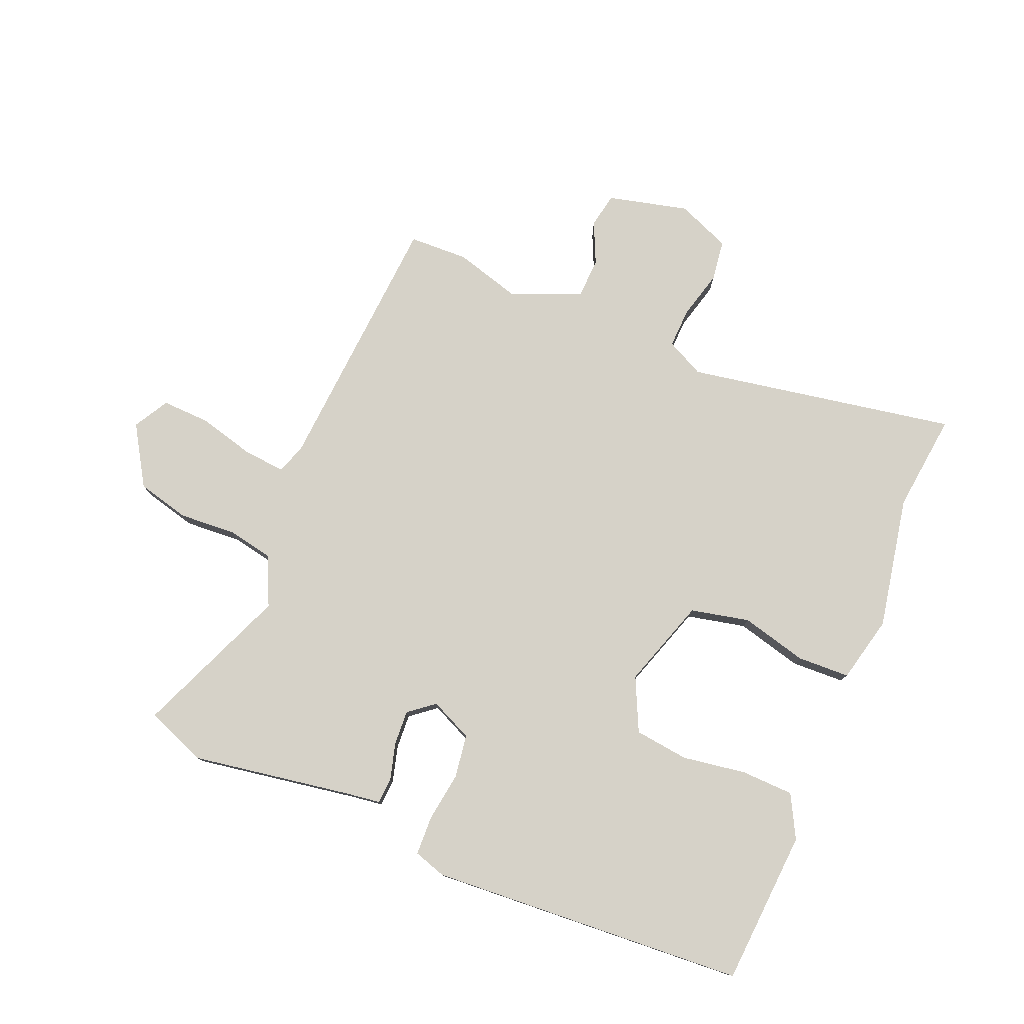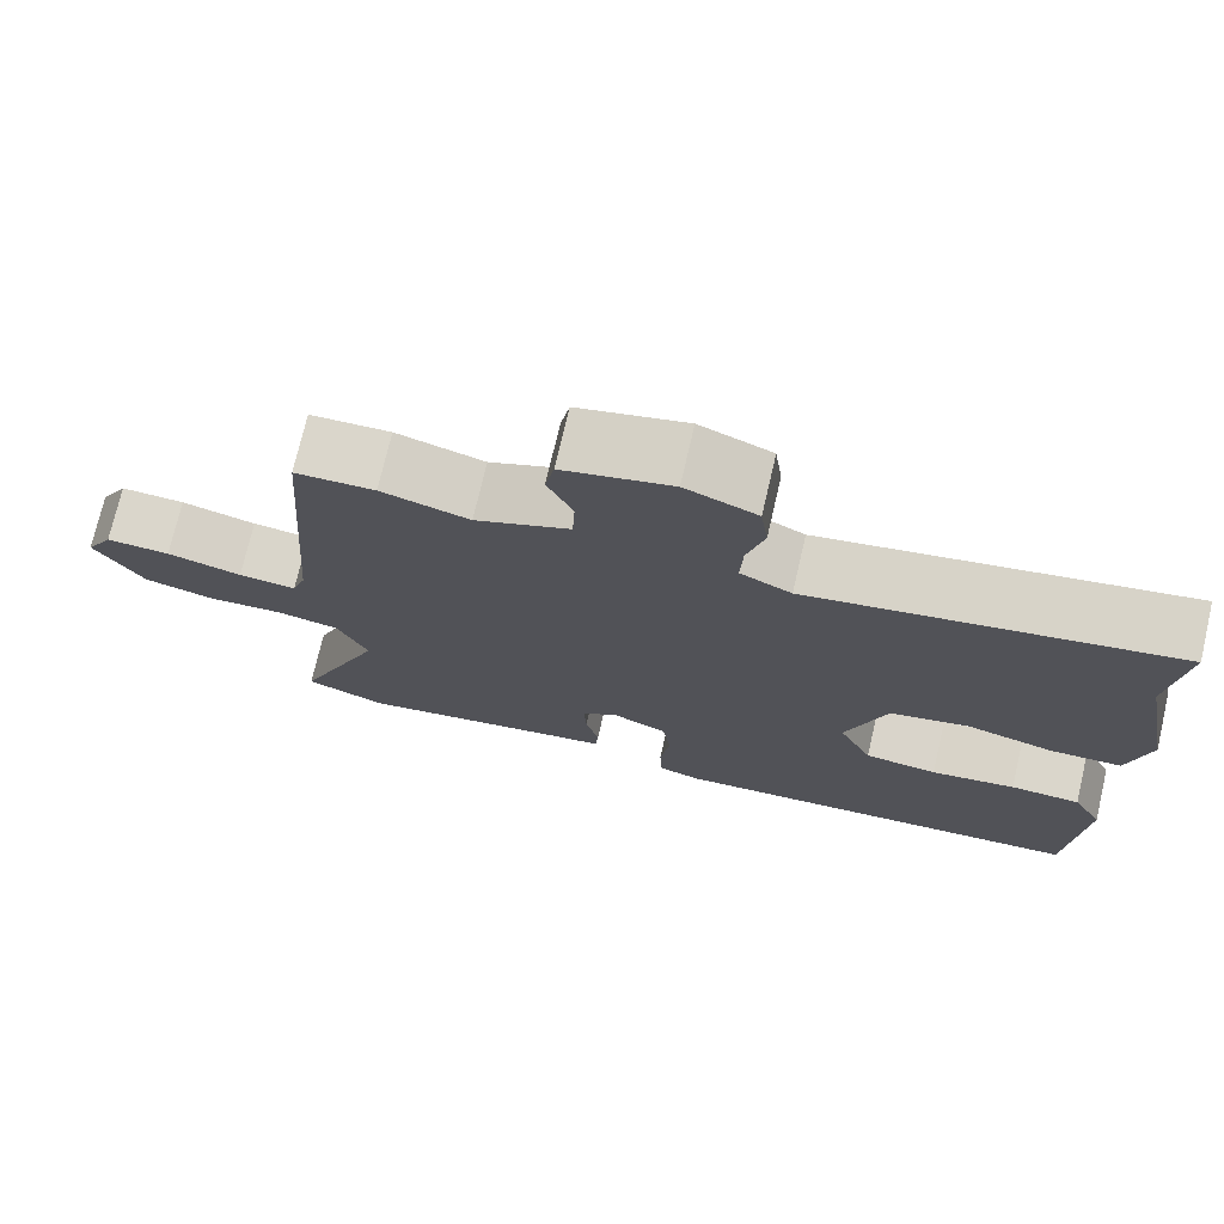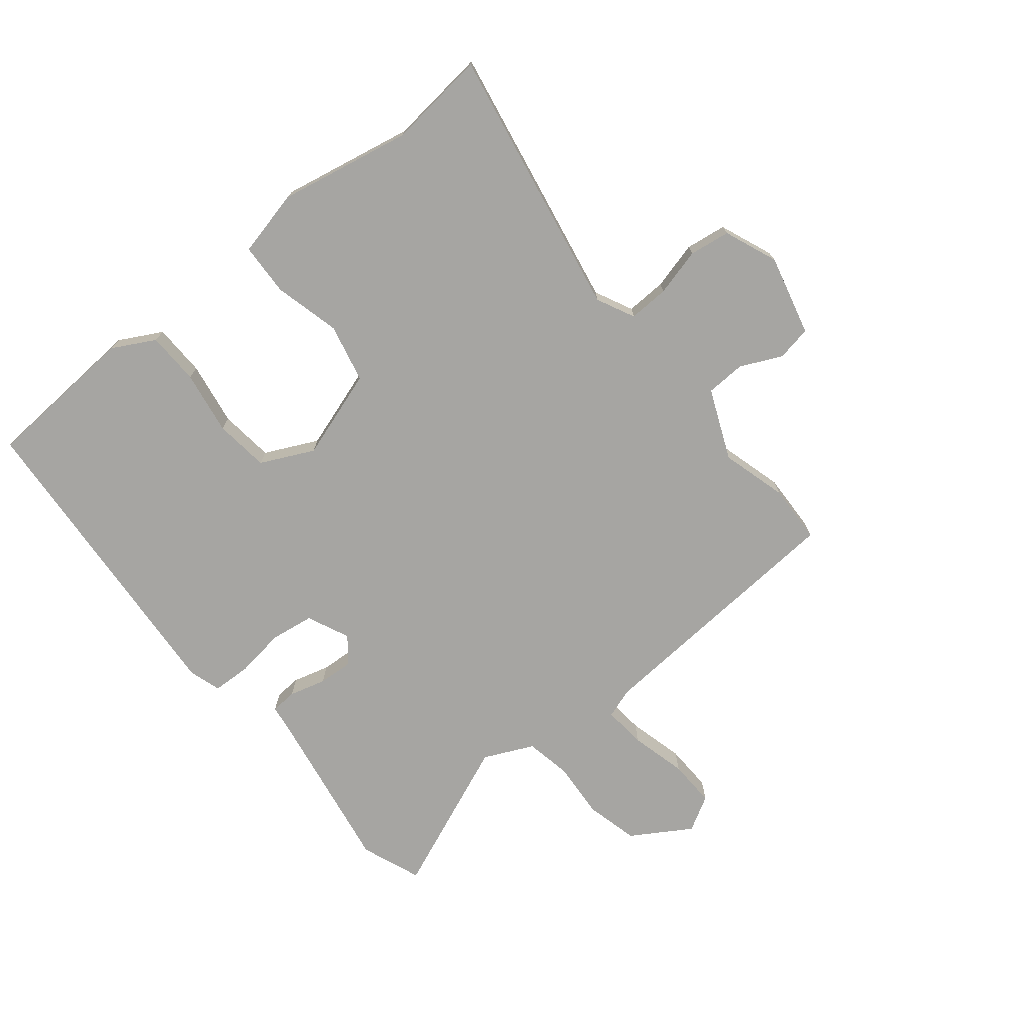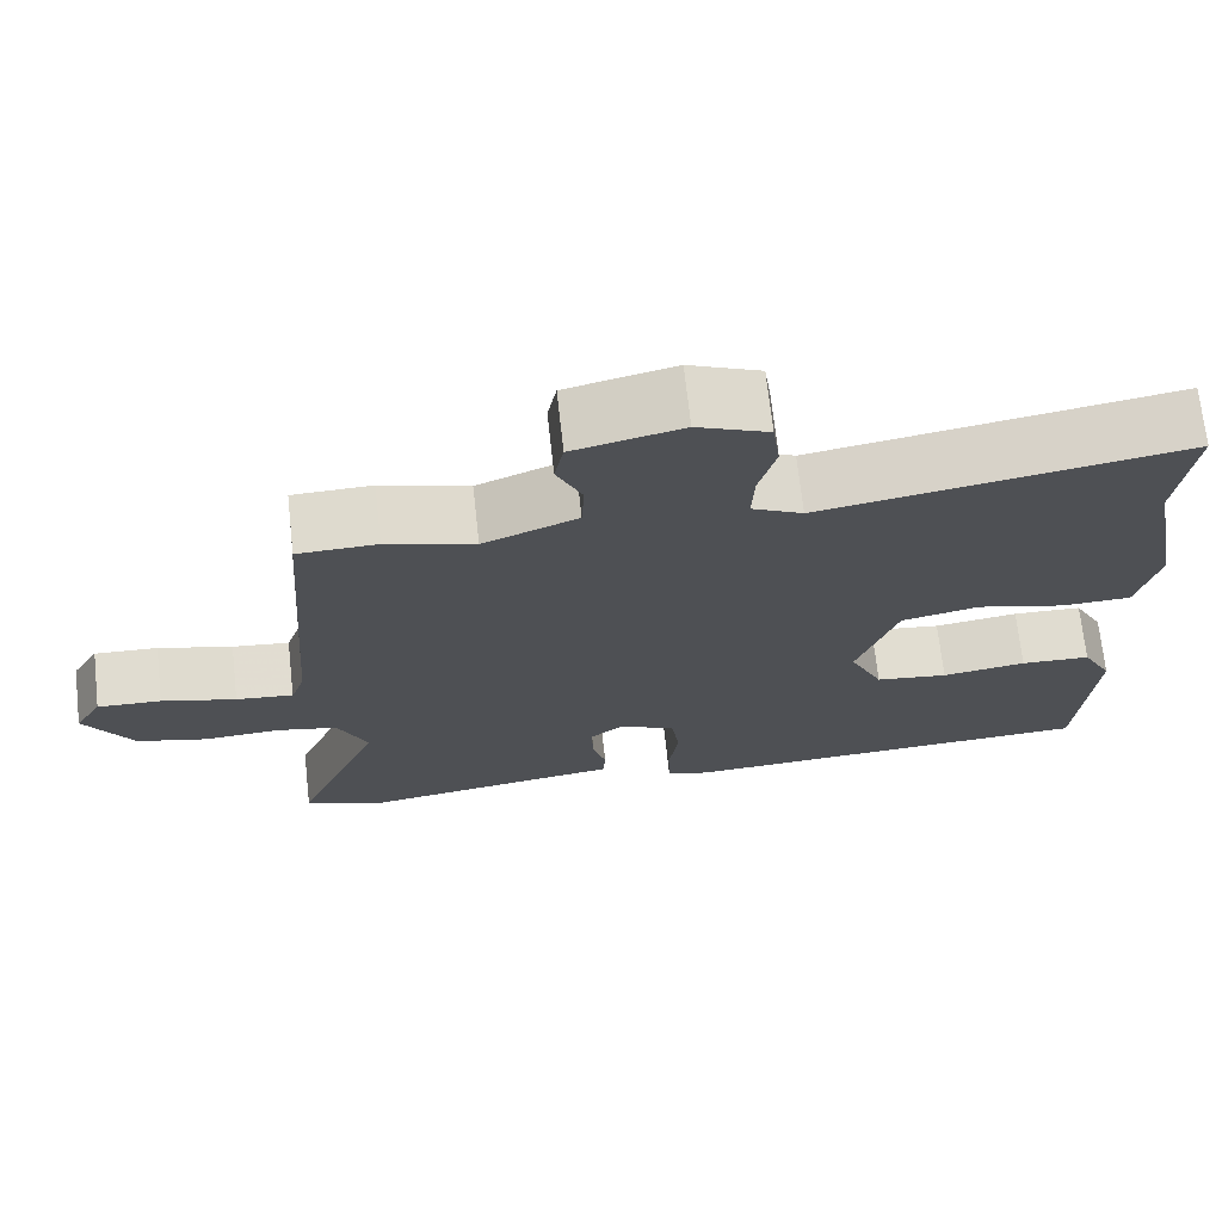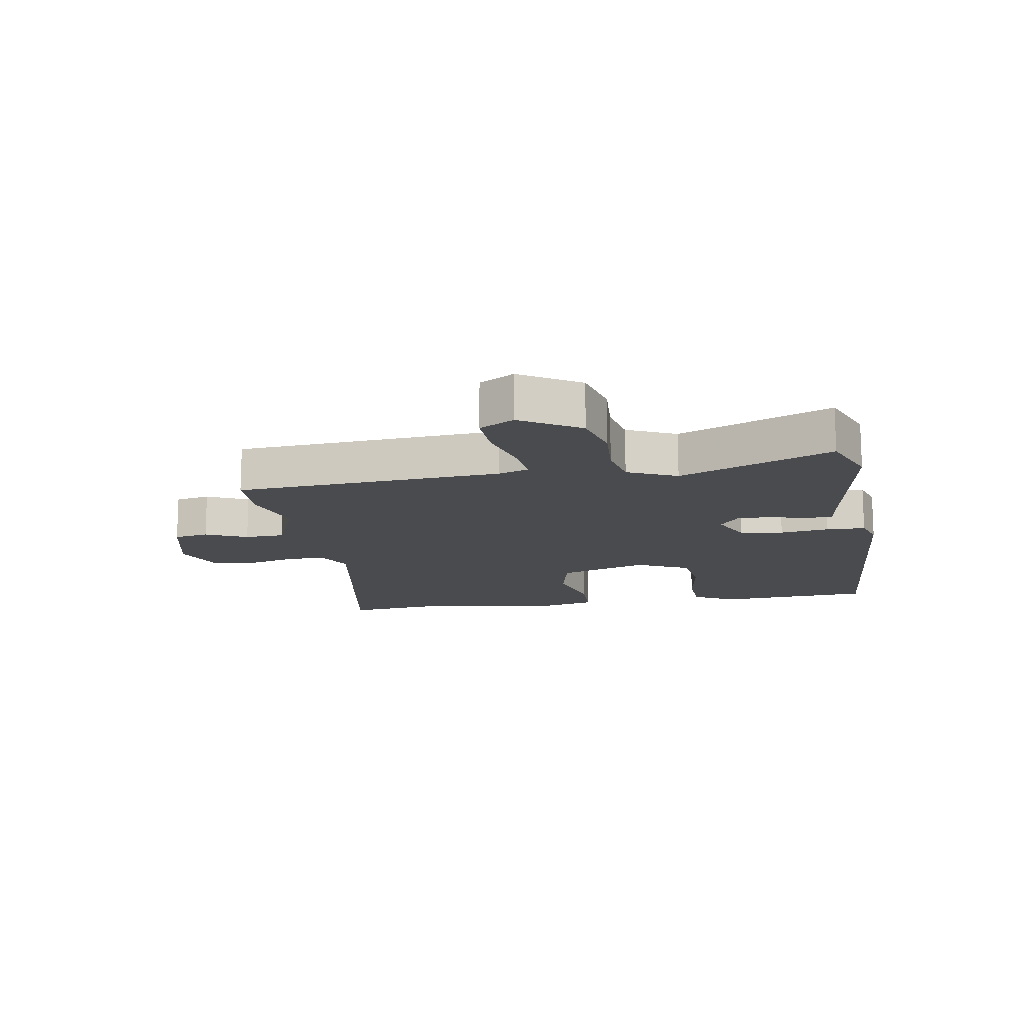
<metadata>
{"format":"obj","ext":"obj","renderer":"f3d","projection":"perspective","resolution":1024,"background":"white","views":[{"elev":78.4,"azim":-157.6,"up":"+Y"},{"elev":73.8,"azim":-166.9,"up":"+Z"},{"elev":-73.6,"azim":-51.4,"up":"+Y"},{"elev":70.4,"azim":173.7,"up":"+Z"},{"elev":-14.1,"azim":99.4,"up":"+Y"}]}
</metadata>
<code>
v 0.408 0.07 0.503
v 0.505 0.07 0.5
v 0.538 0.07 0.064
v 0.555 0.07 0.015
v 0.625 0.07 0.022
v 0.716 0.07 0.046
v 0.794 0.07 0.049
v 0.827 0.07 -0.008
v 0.768 0.07 -0.105
v 0.682 0.07 -0.127
v 0.589 0.07 -0.121
v 0.514 0.07 -0.136
v 0.477 0.07 -0.217
v 0.582 0.07 -0.467
v 0.484 0.07 -0.506
v 0.217 0.07 -0.463
v 0.165 0.07 -0.456
v 0.162 0.07 -0.413
v 0.178 0.07 -0.353
v 0.181 0.07 -0.296
v 0.139 0.07 -0.263
v 0.07 0.07 -0.295
v 0.06 0.07 -0.366
v 0.072 0.07 -0.447
v 0.07 0.07 -0.511
v 0.017 0.07 -0.528
v -0.501 0.07 -0.496
v -0.519 0.07 -0.243
v -0.482 0.07 -0.173
v -0.396 0.07 -0.17
v -0.292 0.07 -0.186
v -0.203 0.07 -0.175
v -0.162 0.07 -0.088
v -0.211 0.07 0.058
v -0.307 0.07 0.079
v -0.415 0.07 0.051
v -0.501 0.07 0.054
v -0.527 0.07 0.163
v -0.486 0.07 0.38
v -0.505 0.07 0.542
v -0.063 0.07 0.464
v -0.001 0.07 0.495
v -0.004 0.07 0.561
v -0.025 0.07 0.639
v -0.016 0.07 0.706
v 0.071 0.07 0.742
v 0.203 0.07 0.71
v 0.214 0.07 0.653
v 0.183 0.07 0.585
v 0.186 0.07 0.52
v 0.301 0.07 0.472
v 0.408 0 0.503
v 0.505 0 0.5
v 0.538 0 0.064
v 0.555 0 0.015
v 0.625 0 0.022
v 0.716 0 0.046
v 0.794 0 0.049
v 0.827 0 -0.008
v 0.768 0 -0.105
v 0.682 0 -0.127
v 0.589 0 -0.121
v 0.514 0 -0.136
v 0.477 0 -0.217
v 0.582 0 -0.467
v 0.484 0 -0.506
v 0.217 0 -0.463
v 0.165 0 -0.456
v 0.162 0 -0.413
v 0.178 0 -0.353
v 0.181 0 -0.296
v 0.139 0 -0.263
v 0.07 0 -0.295
v 0.06 0 -0.366
v 0.072 0 -0.447
v 0.07 0 -0.511
v 0.017 0 -0.528
v -0.501 0 -0.496
v -0.519 0 -0.243
v -0.482 0 -0.173
v -0.396 0 -0.17
v -0.292 0 -0.186
v -0.203 0 -0.175
v -0.162 0 -0.088
v -0.211 0 0.058
v -0.307 0 0.079
v -0.415 0 0.051
v -0.501 0 0.054
v -0.527 0 0.163
v -0.486 0 0.38
v -0.505 0 0.542
v -0.063 0 0.464
v -0.001 0 0.495
v -0.004 0 0.561
v -0.025 0 0.639
v -0.016 0 0.706
v 0.071 0 0.742
v 0.203 0 0.71
v 0.214 0 0.653
v 0.183 0 0.585
v 0.186 0 0.52
v 0.301 0 0.472
f 46 47 48 49
f 46 49 50
f 43 44 45 46
f 42 43 46 50
f 41 42 50 51
f 39 40 41
f 38 39 41 51
f 35 36 37 38
f 34 35 38 51
f 28 29 30 31
f 28 31 32
f 27 28 32
f 26 27 32
f 23 24 25 26
f 22 23 26 32
f 21 22 32 33
f 16 17 18 19
f 16 19 20
f 13 14 15 16
f 12 13 16 20
f 8 9 10 11
f 8 11 12
f 5 6 7 8
f 4 5 8 12
f 3 4 12 20
f 21 33 34 51
f 3 20 21 51
f 1 2 3 51
f 100 99 98 97
f 101 100 97
f 97 96 95 94
f 101 97 94 93
f 102 101 93 92
f 92 91 90
f 102 92 90 89
f 89 88 87 86
f 102 89 86 85
f 82 81 80 79
f 83 82 79
f 83 79 78
f 83 78 77
f 77 76 75 74
f 83 77 74 73
f 84 83 73 72
f 70 69 68 67
f 71 70 67
f 67 66 65 64
f 71 67 64 63
f 62 61 60 59
f 63 62 59
f 59 58 57 56
f 63 59 56 55
f 71 63 55 54
f 102 85 84 72
f 102 72 71 54
f 102 54 53 52
f 1 52 53 2
f 2 53 54 3
f 3 54 55 4
f 4 55 56 5
f 5 56 57 6
f 6 57 58 7
f 7 58 59 8
f 8 59 60 9
f 9 60 61 10
f 10 61 62 11
f 11 62 63 12
f 12 63 64 13
f 13 64 65 14
f 14 65 66 15
f 15 66 67 16
f 16 67 68 17
f 17 68 69 18
f 18 69 70 19
f 19 70 71 20
f 20 71 72 21
f 21 72 73 22
f 22 73 74 23
f 23 74 75 24
f 24 75 76 25
f 25 76 77 26
f 26 77 78 27
f 27 78 79 28
f 28 79 80 29
f 29 80 81 30
f 30 81 82 31
f 31 82 83 32
f 32 83 84 33
f 33 84 85 34
f 34 85 86 35
f 35 86 87 36
f 36 87 88 37
f 37 88 89 38
f 38 89 90 39
f 39 90 91 40
f 40 91 92 41
f 41 92 93 42
f 42 93 94 43
f 43 94 95 44
f 44 95 96 45
f 45 96 97 46
f 46 97 98 47
f 47 98 99 48
f 48 99 100 49
f 49 100 101 50
f 50 101 102 51
f 51 102 52 1

</code>
